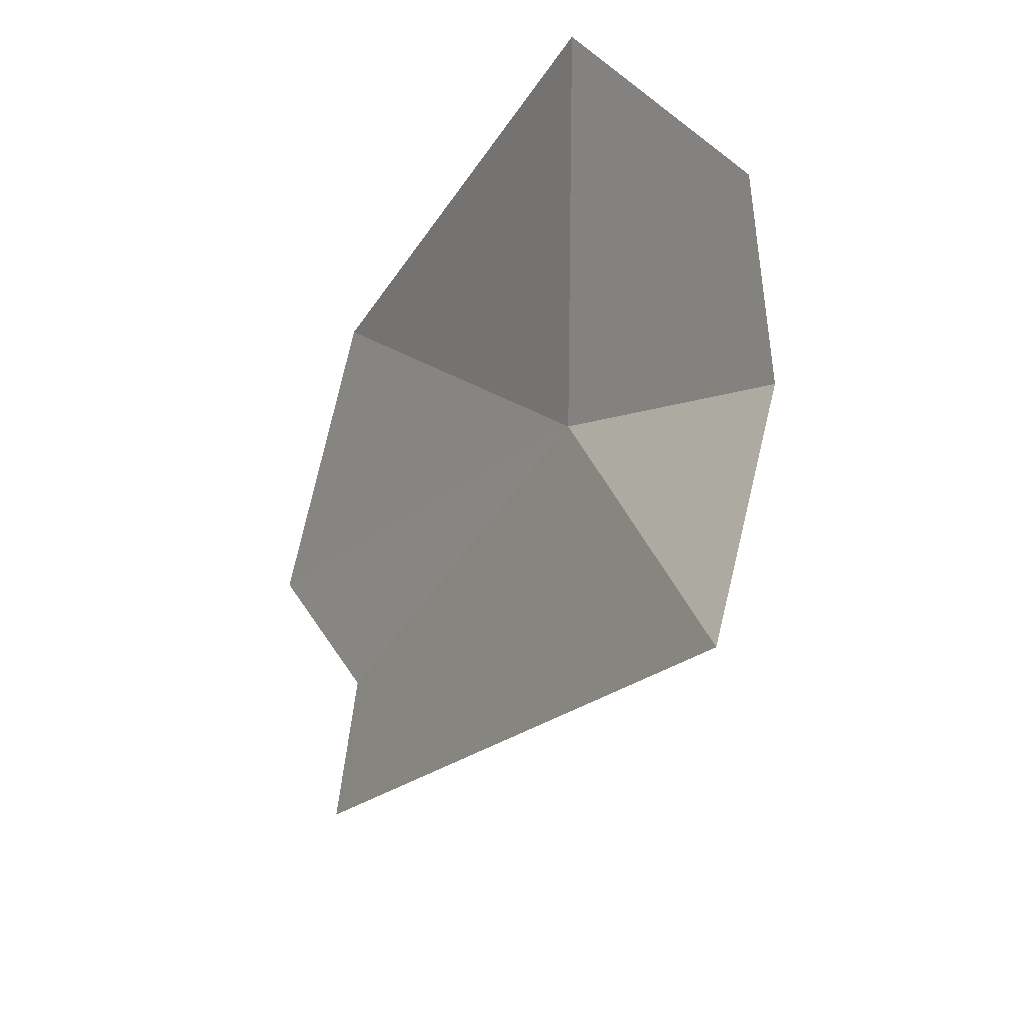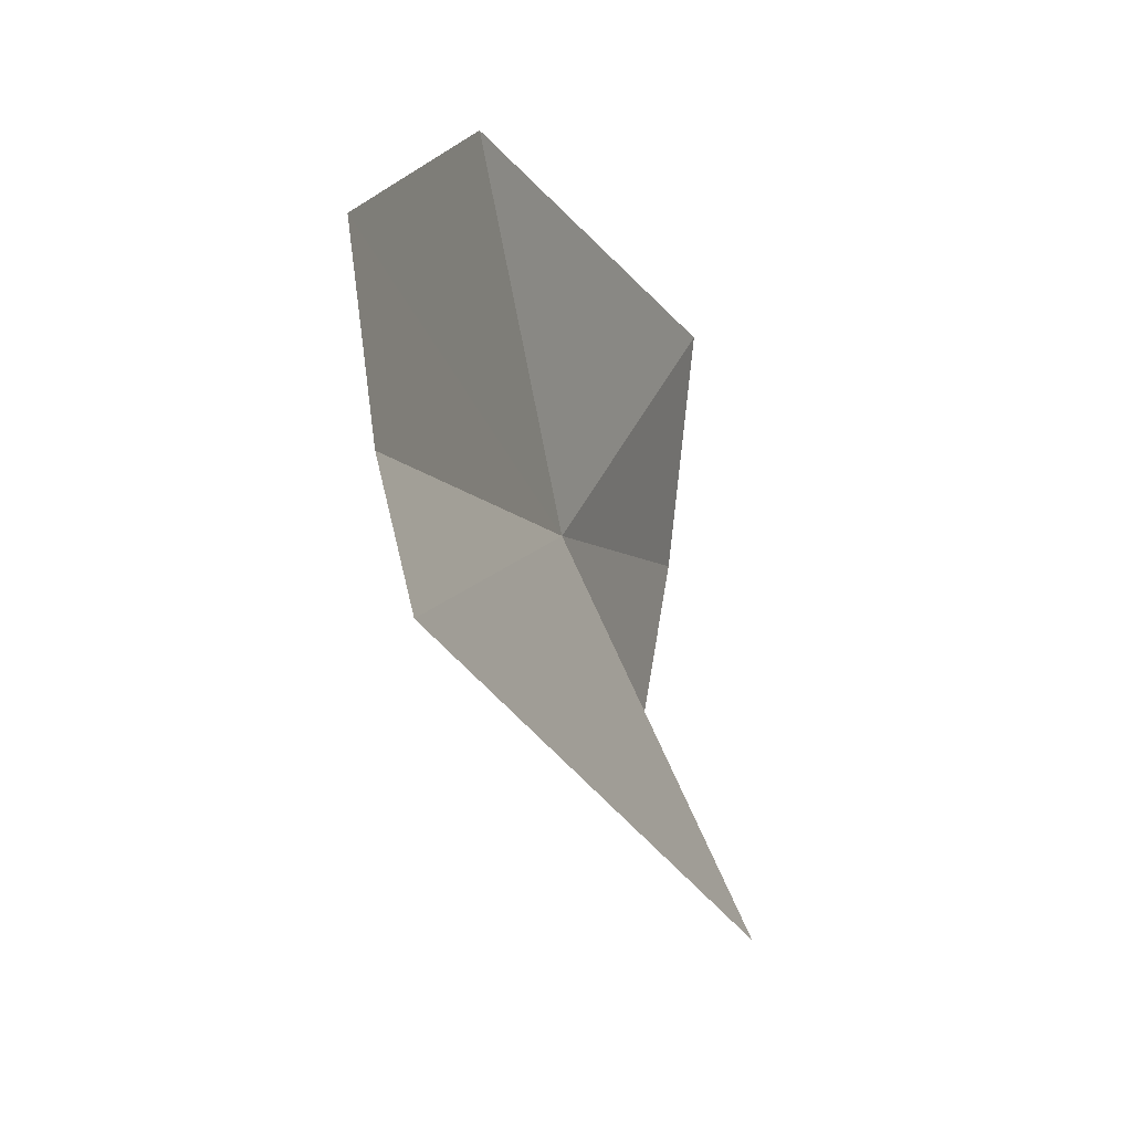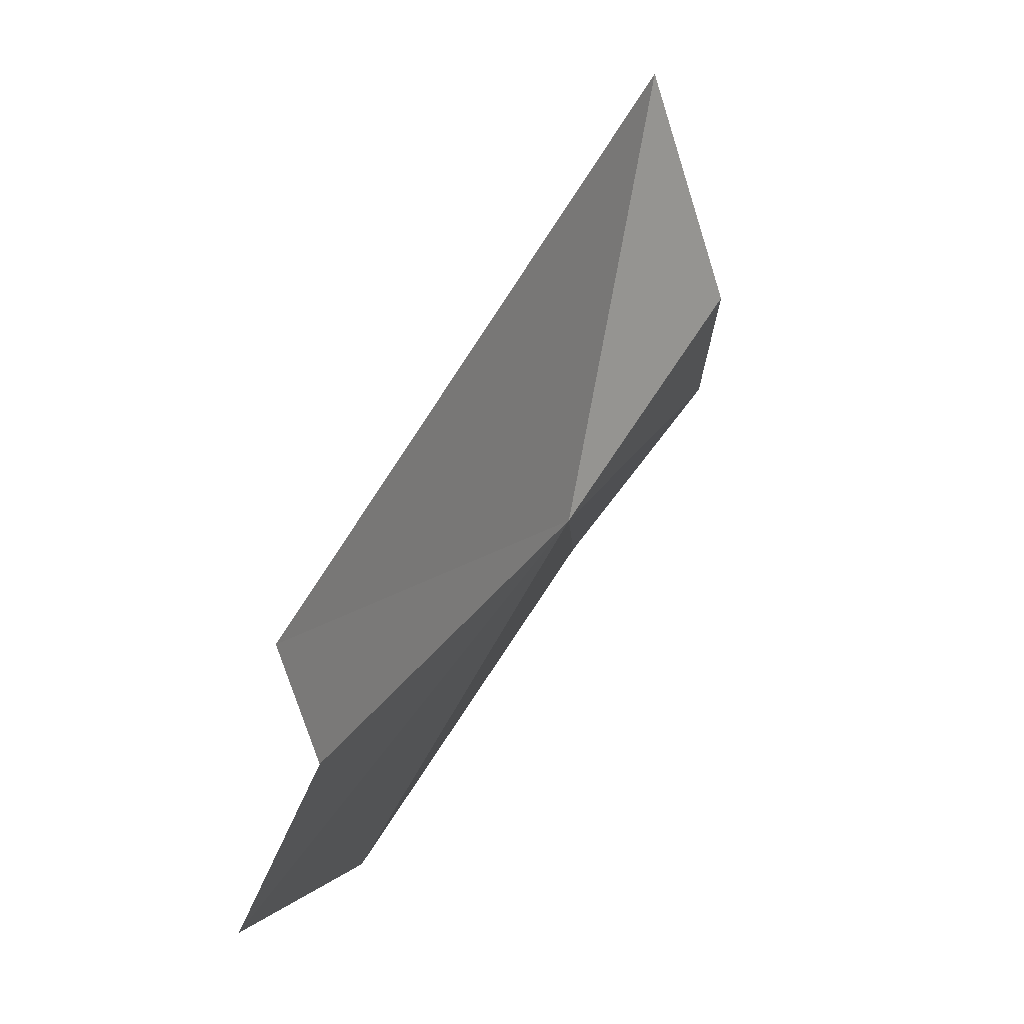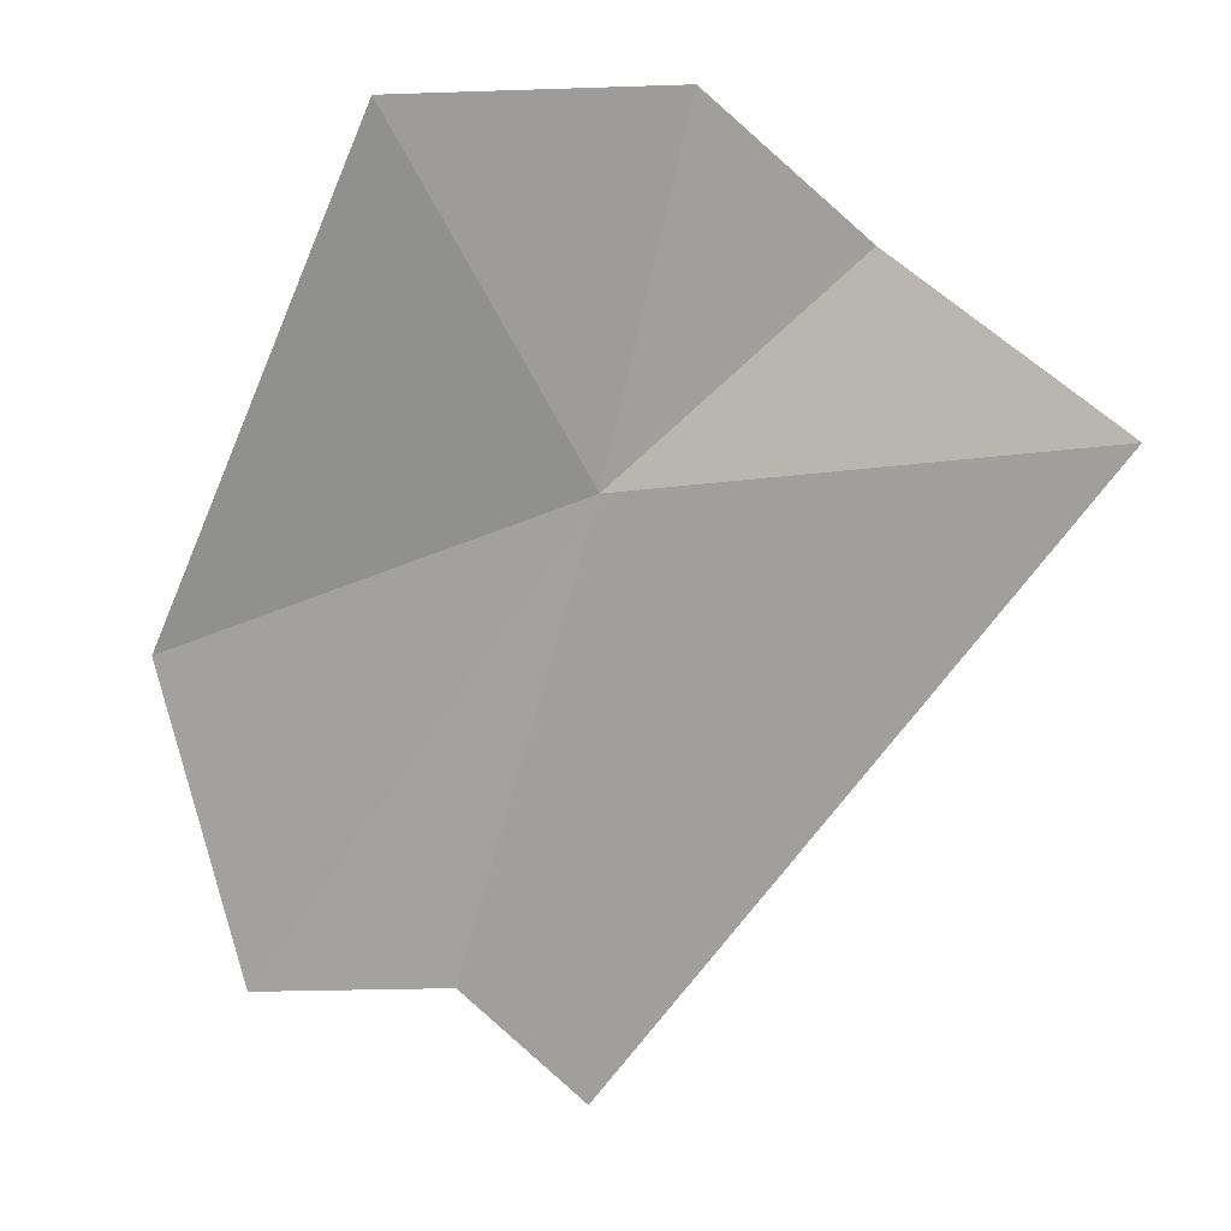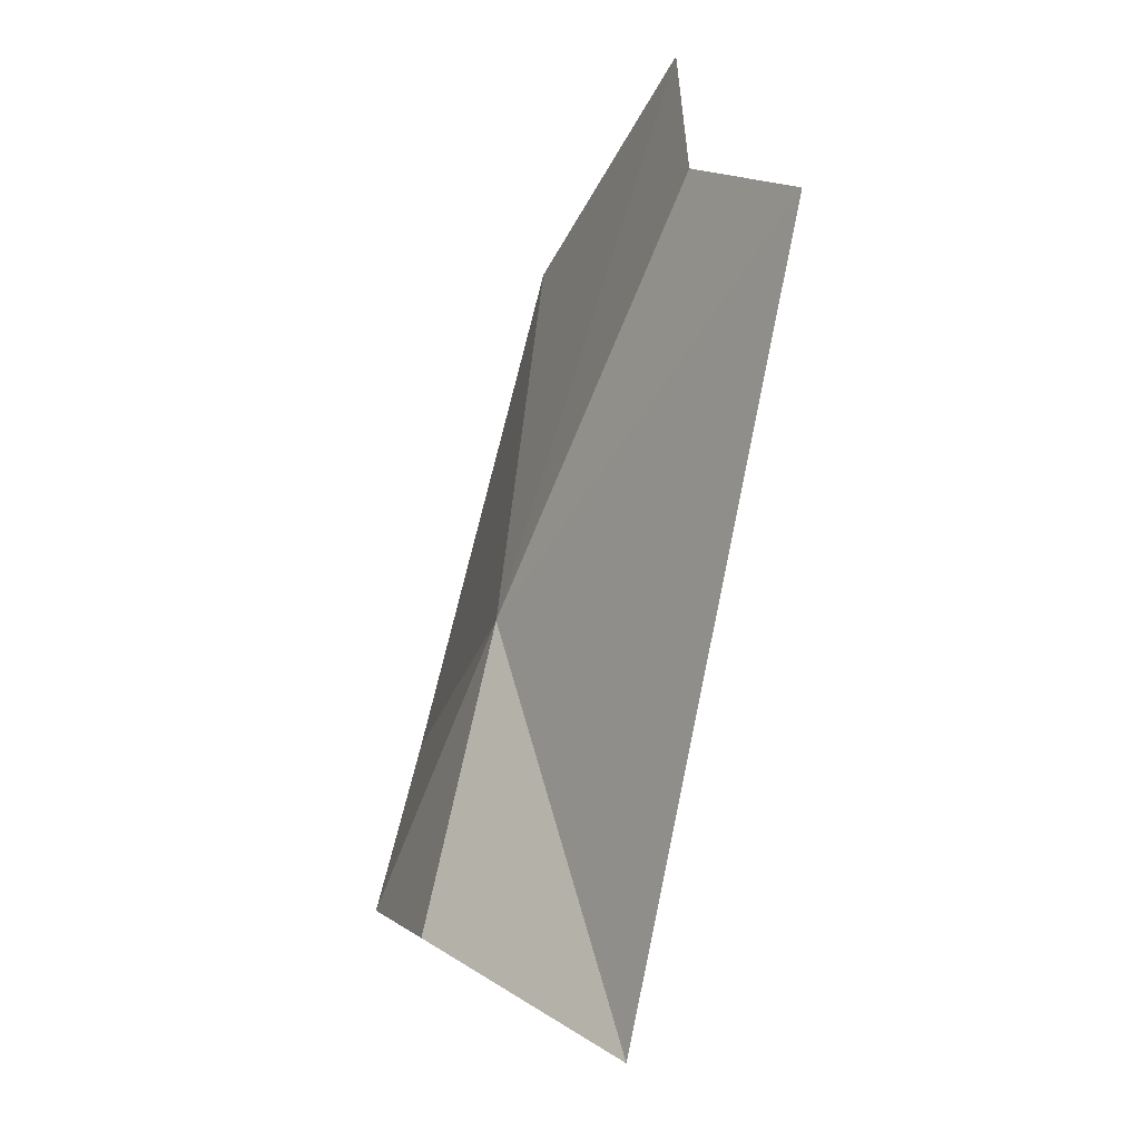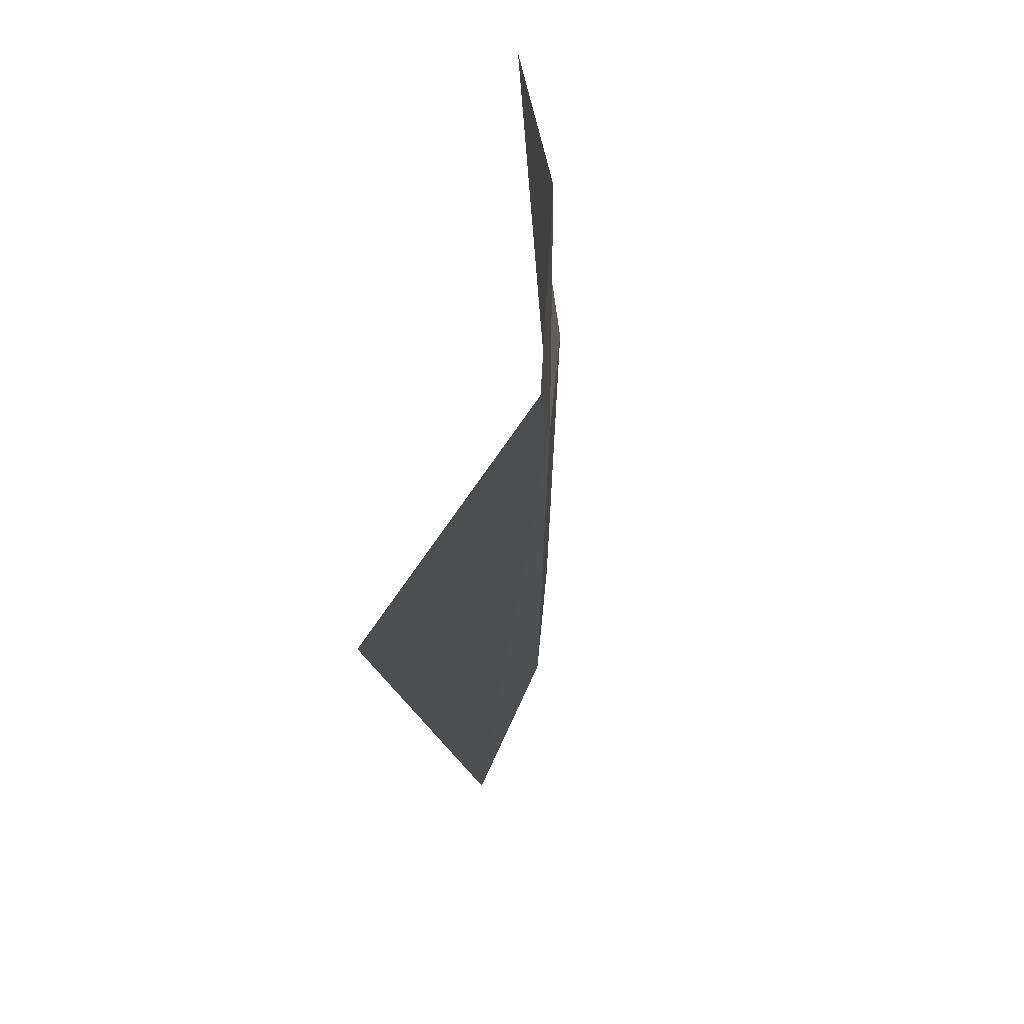
<metadata>
{"format":"obj","ext":"obj","renderer":"f3d","projection":"perspective","resolution":1024,"background":"white","views":[{"elev":46.9,"azim":-29.8,"up":"+Z"},{"elev":7.3,"azim":-135.4,"up":"+Y"},{"elev":-61.4,"azim":-26.3,"up":"+Z"},{"elev":42.8,"azim":-87.3,"up":"+Z"},{"elev":-53.4,"azim":-177.4,"up":"+Y"},{"elev":-49.1,"azim":24.5,"up":"+Y"}]}
</metadata>
<code>
v 3.186 -3.602 8.009
v 3.353 -3.687 8.38
v 3.314 -3.382 8.384
v 3.279 -3.864 8.252
v 3.052 -4.103 8.203
v 2.842 -3.606 7.468
v 3.126 -3.141 7.822
v 2.957 -3.235 7.491
v 2.951 -3.46 7.517
f 1 3 2
f 1 4 5
f 1 5 6
f 1 7 3
f 1 2 4
f 1 8 7
f 1 9 8
f 1 6 9

</code>
